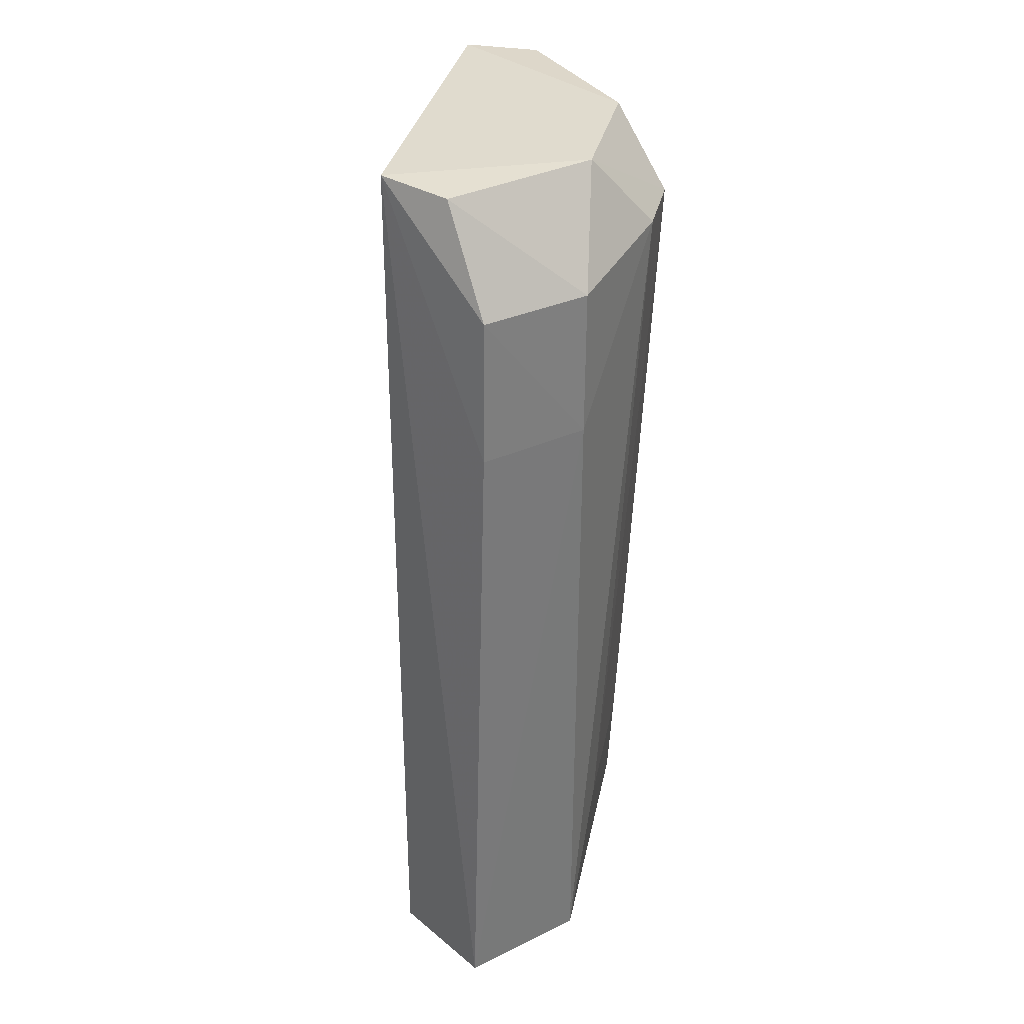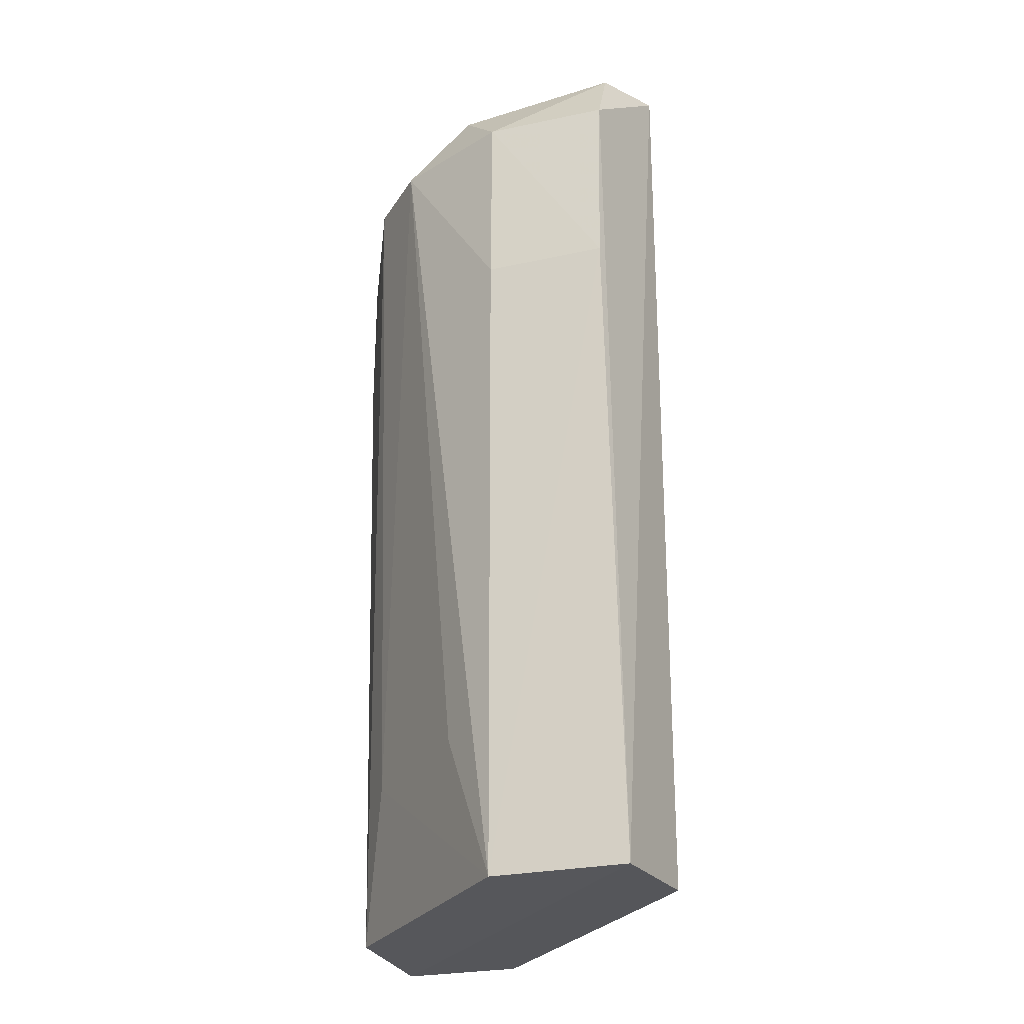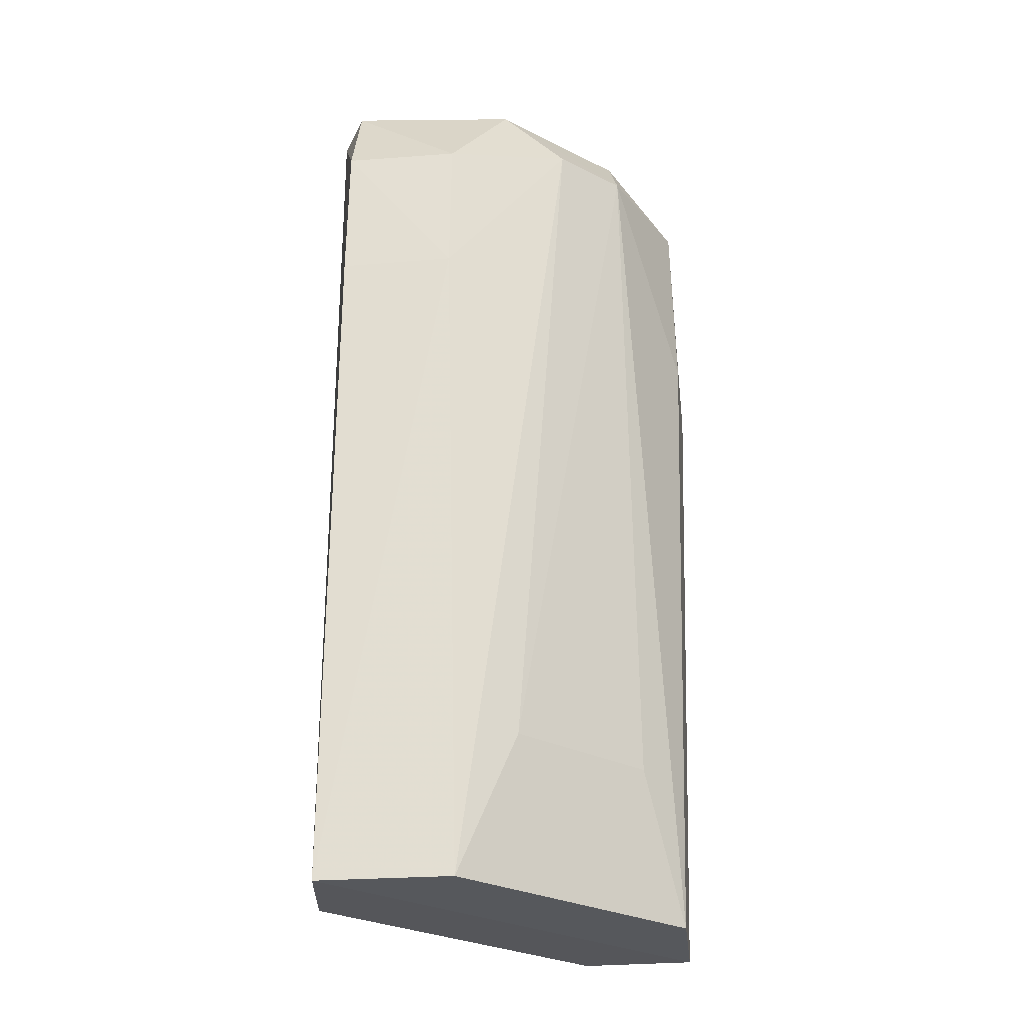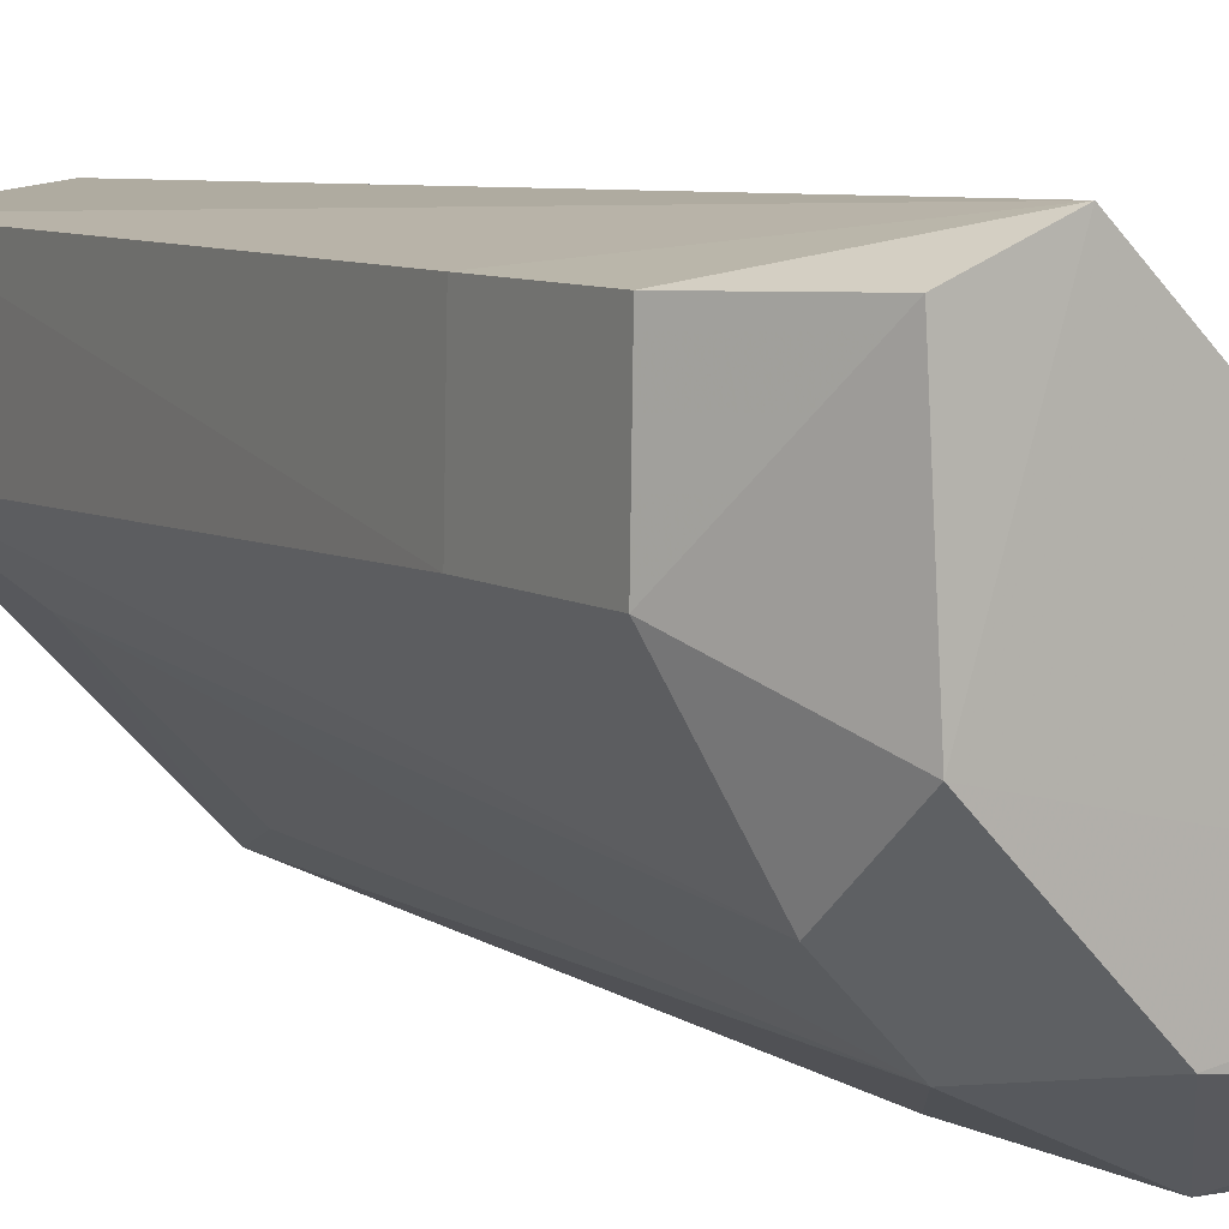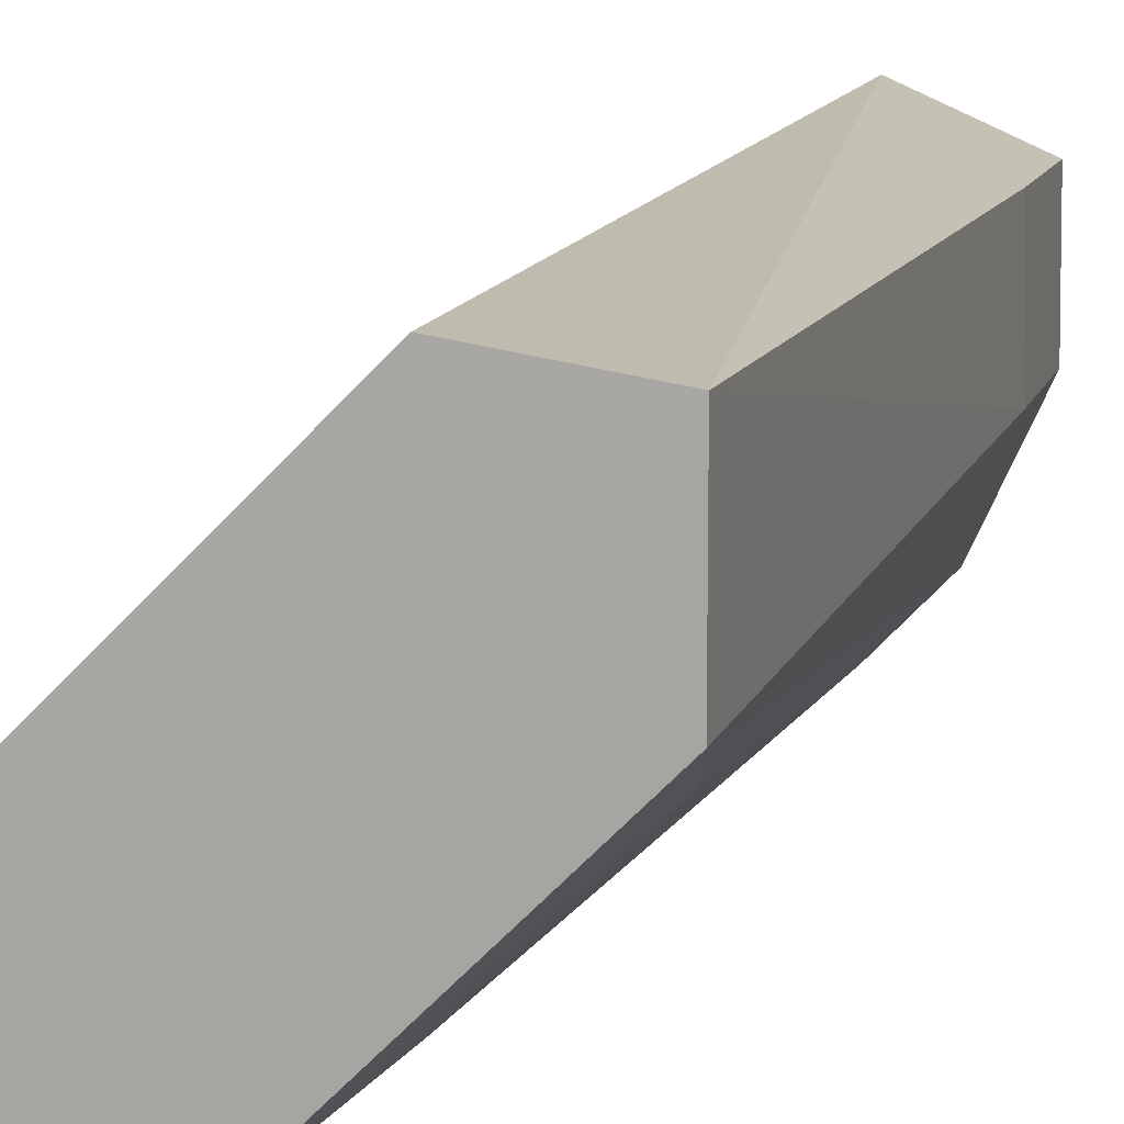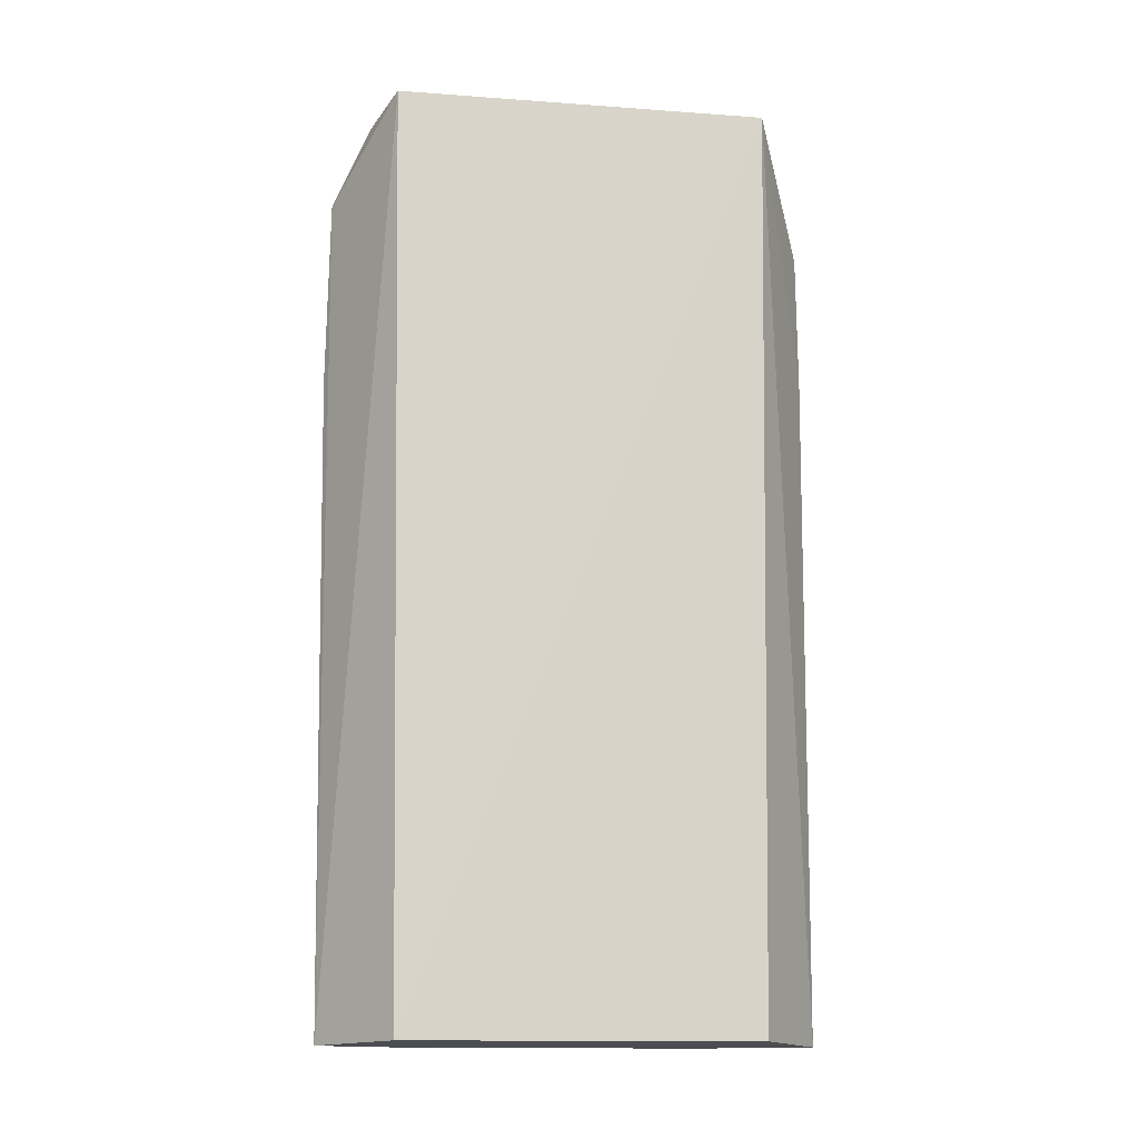
<metadata>
{"format":"obj","ext":"obj","renderer":"f3d","projection":"perspective","resolution":1024,"background":"white","views":[{"elev":32.2,"azim":-124.2,"up":"+Z"},{"elev":-27.2,"azim":18.1,"up":"+Z"},{"elev":-27.8,"azim":-83.6,"up":"+Z"},{"elev":6.4,"azim":-29.2,"up":"+Y"},{"elev":11.9,"azim":-166.0,"up":"+Y"},{"elev":-13.8,"azim":125.5,"up":"+Z"}]}
</metadata>
<code>
v 0.01226 -0.0582 0.4819
v 0.01355 -0.05537 0.3098
v 0.01853 -0.03536 0.4994
v -0.03523 0.01882 0.4994
v -0.04835 -0.03526 0.4818
v 0.0171 -0.03271 0.3105
v -0.01283 -0.05922 0.4436
v -0.02359 -0.04482 0.4968
v -0.05545 0.01373 0.3098
v -0.01385 -0.05538 0.3098
v 0.01183 -0.05948 0.4437
v 0.01132 -0.04854 0.4976
v -0.0458 -0.02167 0.4969
v -0.01293 -0.0584 0.4818
v -0.03244 0.0171 0.3106
v -0.03691 -0.04723 0.4818
v -0.05544 -0.01344 0.3098
v -0.05941 0.01221 0.4767
v -0.04842 -0.02472 0.3403
v -0.05967 -0.01109 0.4766
v -0.04817 0.01259 0.4977
v -0.05942 0.01254 0.4476
v -0.0248 -0.04826 0.3403
v -0.05984 -0.01079 0.4475
f 1 2 3
f 6 3 2
f 6 4 3
f 9 6 2
f 11 2 1
f 11 10 2
f 11 7 10
f 12 1 3
f 12 3 8
f 13 8 3
f 13 3 4
f 14 12 8
f 14 1 12
f 14 11 1
f 14 7 11
f 15 9 4
f 15 4 6
f 15 6 9
f 16 10 7
f 16 7 14
f 16 14 8
f 16 13 5
f 16 8 13
f 17 9 2
f 17 2 10
f 19 16 5
f 19 5 17
f 19 17 10
f 20 5 13
f 21 13 4
f 21 4 18
f 21 20 13
f 21 18 20
f 22 18 4
f 22 4 9
f 23 19 10
f 23 10 16
f 23 16 19
f 24 17 5
f 24 5 20
f 24 20 18
f 24 18 22
f 24 22 9
f 24 9 17

</code>
